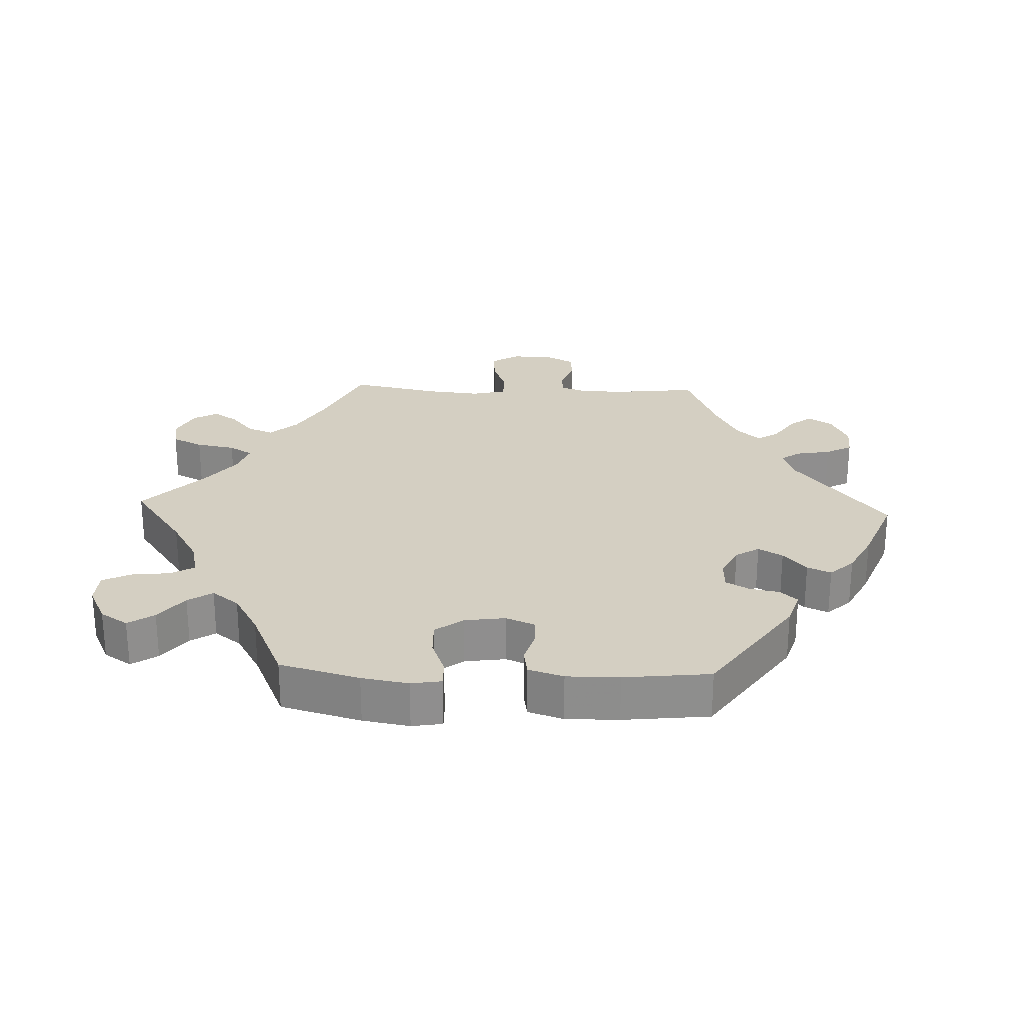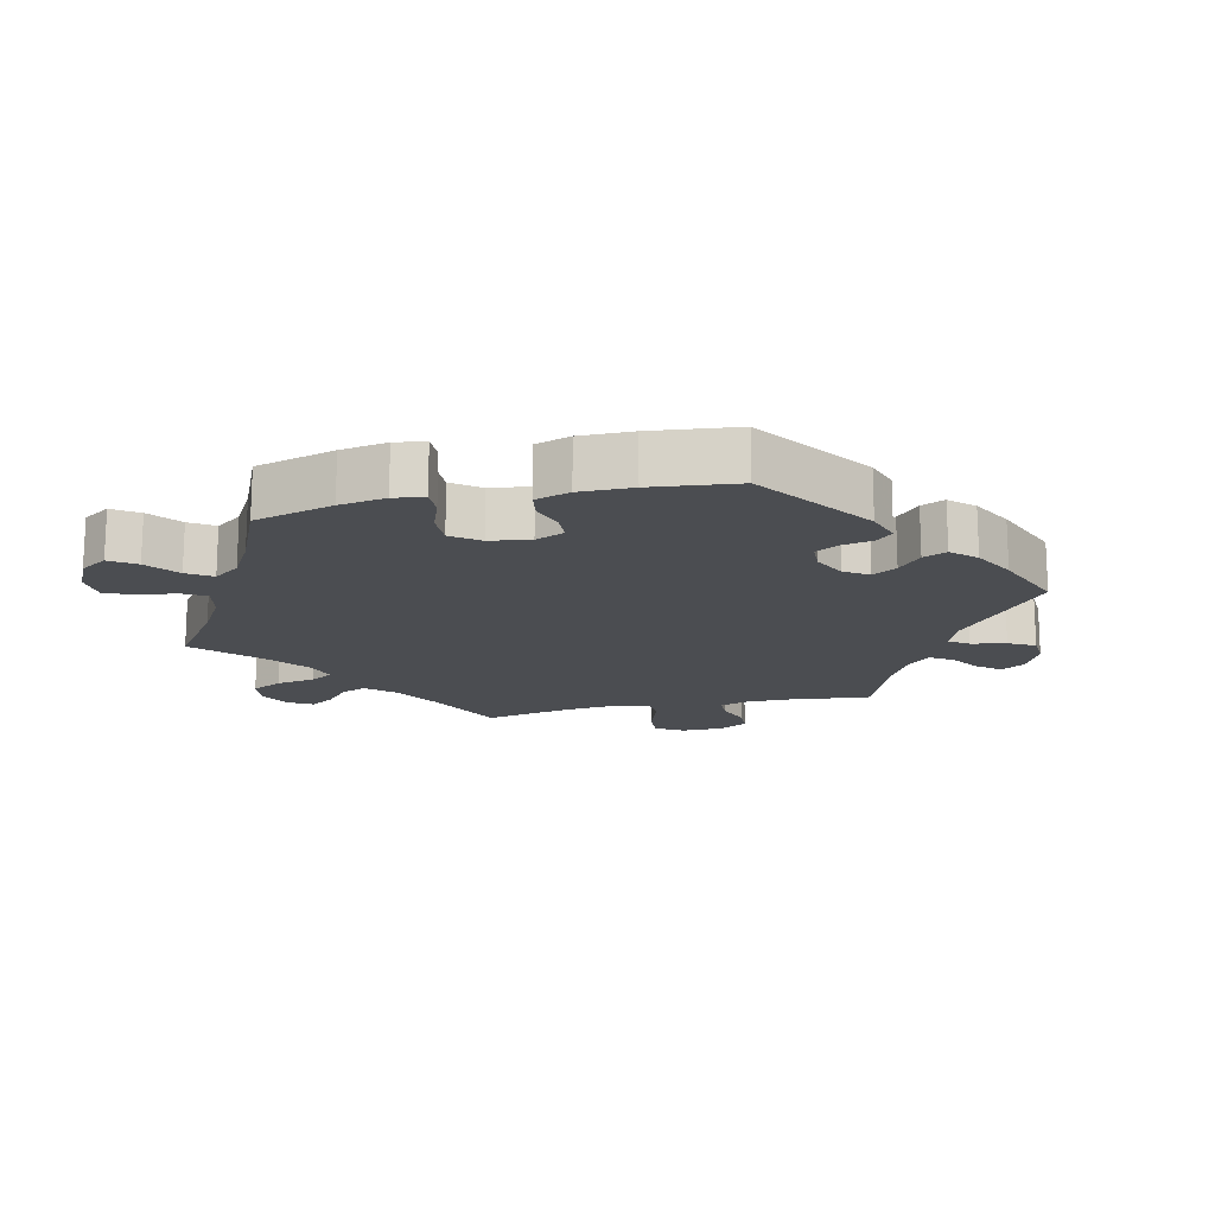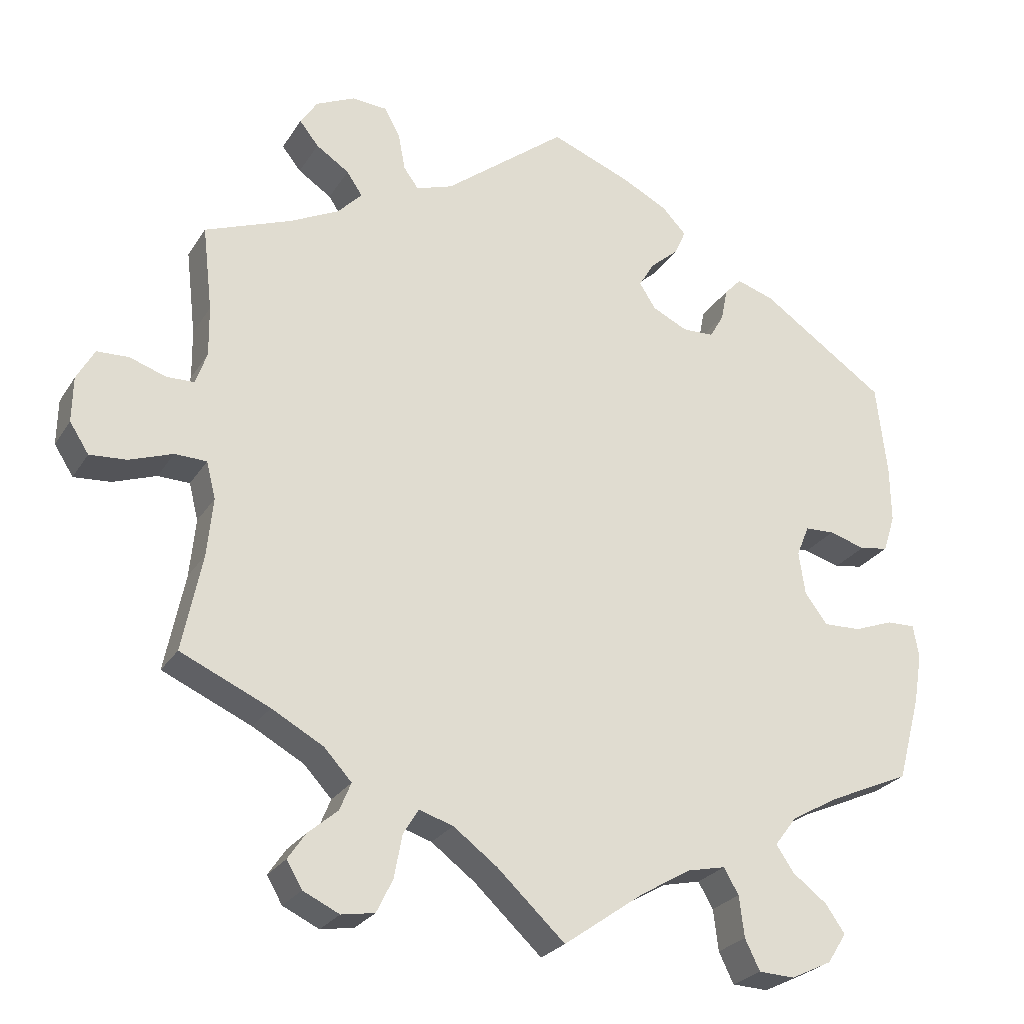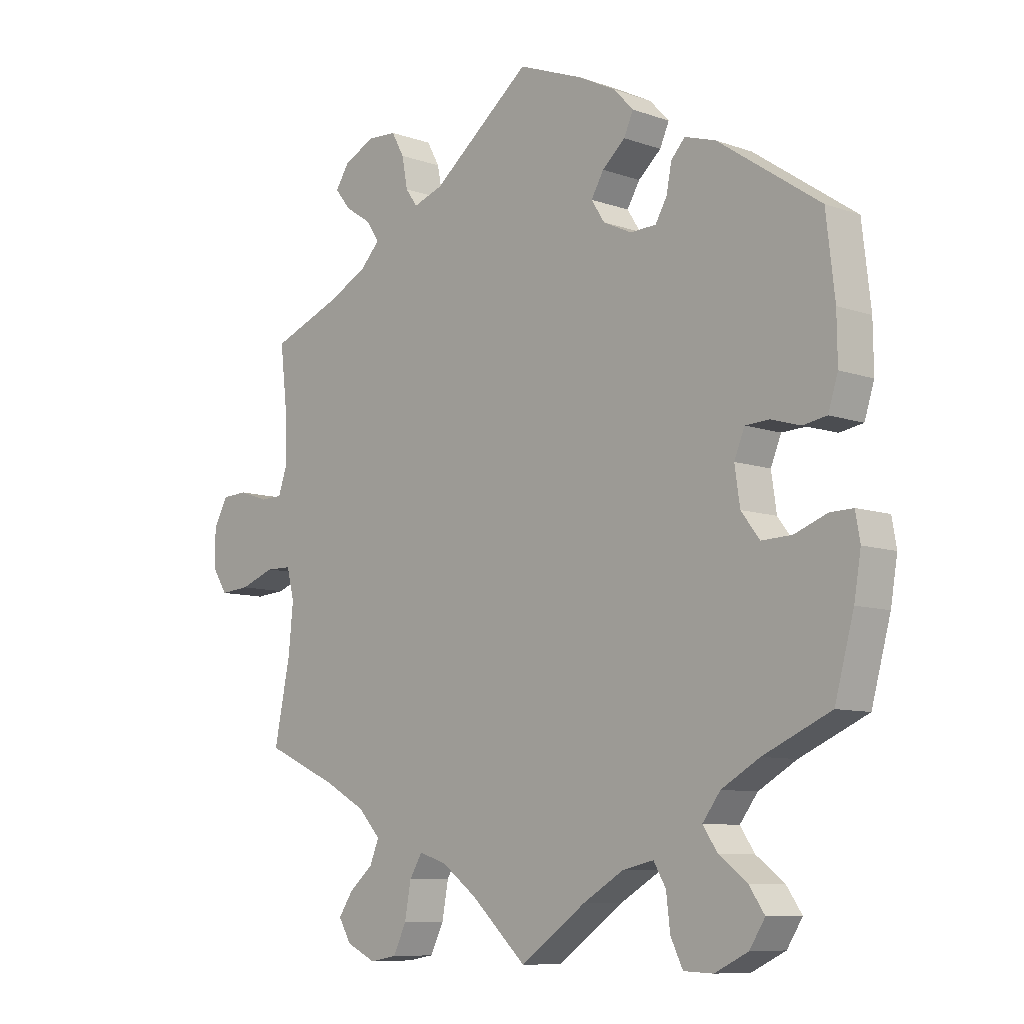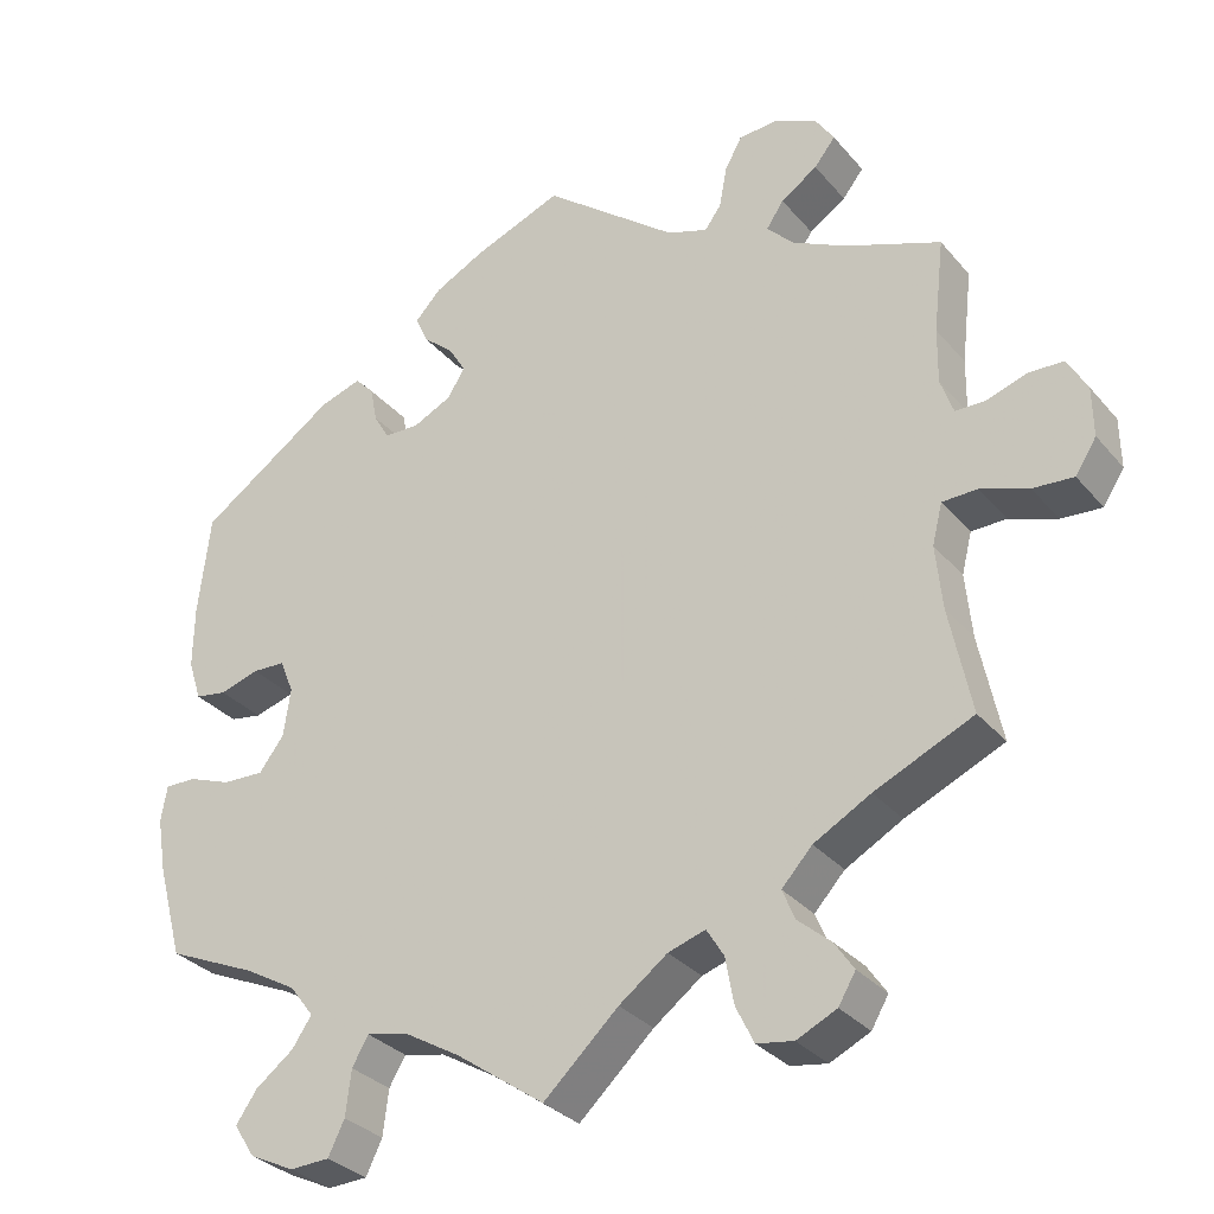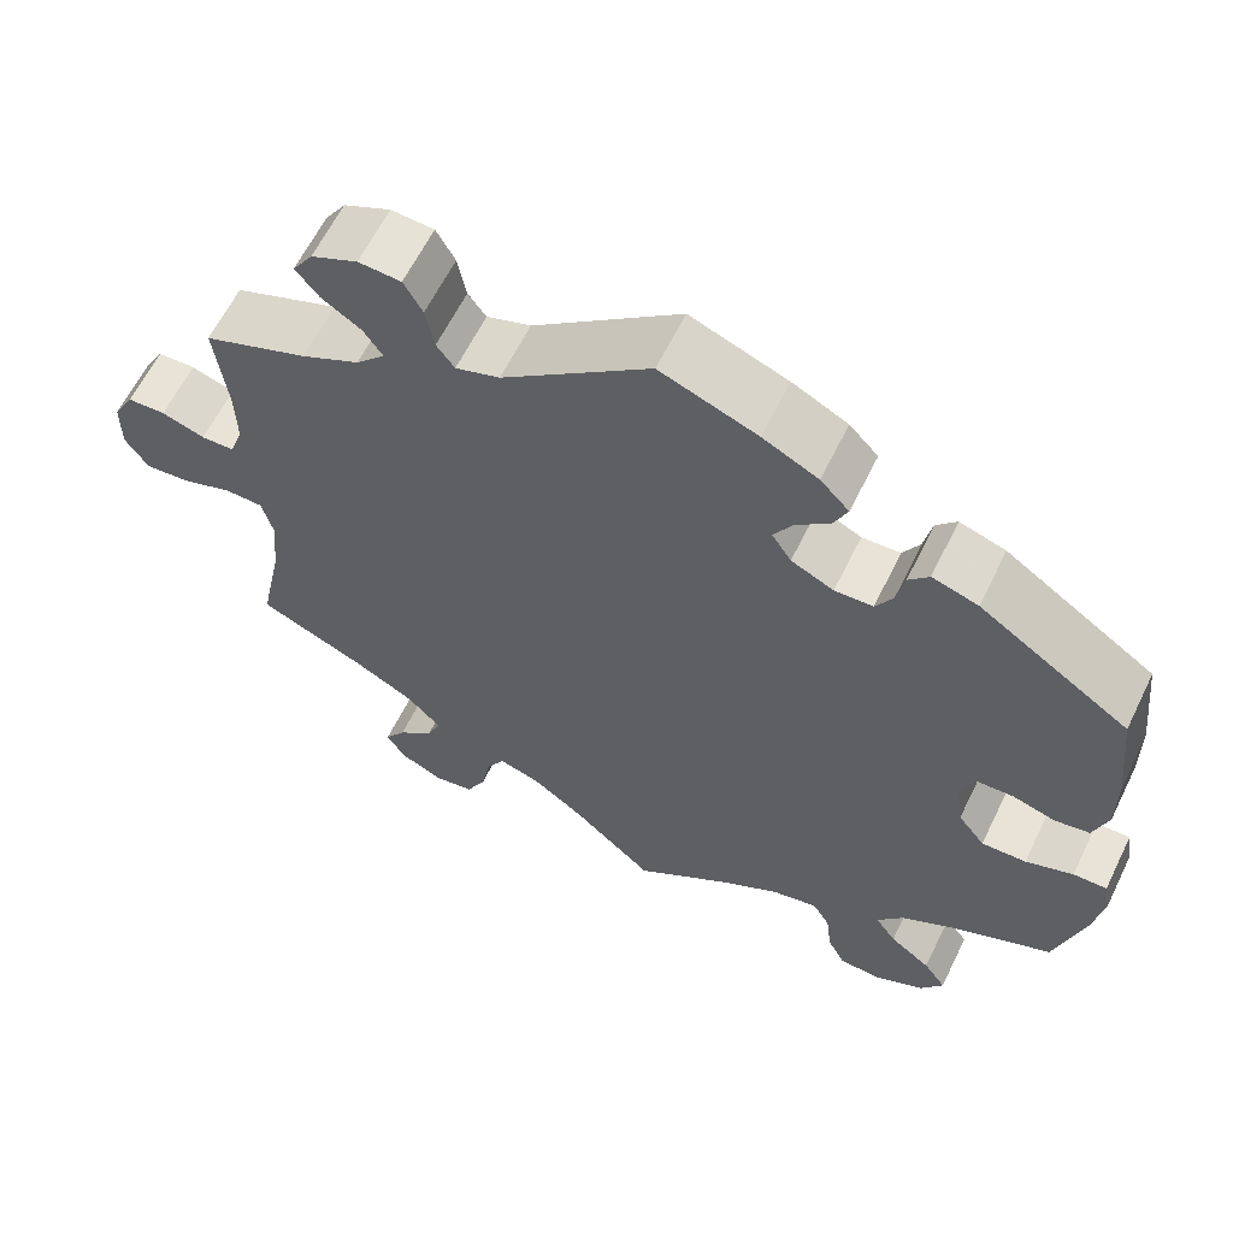
<metadata>
{"format":"obj","ext":"obj","renderer":"f3d","projection":"perspective","resolution":1024,"background":"white","views":[{"elev":25.4,"azim":-87.5,"up":"+Y"},{"elev":-15.9,"azim":-76.8,"up":"+Y"},{"elev":-26.0,"azim":154.7,"up":"+Z"},{"elev":-8.8,"azim":-133.4,"up":"+Z"},{"elev":-31.6,"azim":33.0,"up":"+Z"},{"elev":62.3,"azim":-153.9,"up":"+Z"}]}
</metadata>
<code>
v -0.157 0.07 0.436
v 0.538 0.07 0.073
v 0.278 0.07 0.587
v -0.213 0.07 0.507
v -0.306 0.07 0.448
v -0.26 0.07 -0.521
v -0.478 0.07 -0.094
v 0.514 0.07 -0.039
v 0.628 0.07 0.089
v -0.158 0.07 0.363
v 0.383 0.07 0.564
v -0.384 0.07 0.008
v -0.574 0.07 -0.072
v -0.208 0.07 0.339
v -0.402 0.07 0.052
v 0.333 0.07 0.462
v 0.509 0.07 -0.173
v 0.158 0.07 -0.485
v -0.114 0.07 0.576
v -0.135 0.07 0.399
v 0.299 0.07 -0.448
v -0.288 0.07 -0.622
v 0.382 0.07 -0.56
v 0 0.07 -0.62
v 0.315 0.07 -0.487
v 0.096 0.07 -0.531
v 0.501 0.07 -0.091
v -0 0.07 0.62
v 0.338 0.07 -0.406
v -0.552 0.07 0.179
v 0.328 0.07 0.59
v 0.698 0.07 0.042
v -0.397 0.07 -0.515
v -0.553 0.07 0.099
v -0.425 0.07 -0.096
v 0.672 0.07 -0.064
v -0.354 0.07 -0.4
v 0.673 0.07 0.087
v -0.179 0.07 0.543
v 0.38 0.07 0.493
v -0.273 0.07 0.376
v -0.424 0.07 -0.554
v 0.262 0.07 -0.613
v 0.559 0.07 -0.038
v 0.173 0.07 0.483
v -0.536 0.07 0.046
v 0.228 0.07 -0.506
v -0.323 0.07 -0.441
v -0.185 0.07 -0.497
v -0.253 0.07 0.341
v 0.246 0.07 0.494
v -0.534 0.07 -0.073
v 0.311 0.07 0.429
v 0.239 0.07 -0.566
v -0.57 0.07 -0.189
v 0.537 0.07 -0.31
v -0.582 0.07 -0.118
v 0.577 0.07 0.072
v -0.397 0.07 -0.596
v -0.282 0.07 0.422
v 0.407 0.07 0.527
v 0.523 0.07 0.19
v 0.206 0.07 -0.47
v 0.699 0.07 -0.022
v 0.522 0.07 0.119
v -0.239 0.07 -0.485
v 0.256 0.07 0.547
v -0.537 0.07 -0.31
v 0.537 0.07 0.31
v -0.348 0.07 -0.478
v 0.62 0.07 -0.06
v -0.339 0.07 -0.624
v 0.225 0.07 0.465
v 0.36 0.07 -0.597
v -0.444 0.07 0.054
v 0.357 0.07 -0.523
v 0.411 0.07 -0.366
v -0.537 0.07 0.31
v -0.114 0.07 -0.539
v 0.309 0.07 -0.621
v -0.267 0.07 -0.579
v -0.36 0.07 0.431
v -0.197 0.07 0.471
v -0.495 0.07 0.039
v -0.42 0.07 -0.362
v 0.345 0.07 0.393
v 0.414 0.07 0.358
v -0.393 0.07 -0.054
v -0.157 -0 0.436
v 0.538 -0 0.073
v 0.278 -0 0.587
v -0.213 -0 0.507
v -0.306 -0 0.448
v -0.26 -0 -0.521
v -0.478 -0 -0.094
v 0.514 -0 -0.039
v 0.628 -0 0.089
v -0.158 -0 0.363
v 0.383 -0 0.564
v -0.384 -0 0.008
v -0.574 -0 -0.072
v -0.208 -0 0.339
v -0.402 -0 0.052
v 0.333 -0 0.462
v 0.509 -0 -0.173
v 0.158 -0 -0.485
v -0.114 -0 0.576
v -0.135 -0 0.399
v 0.299 -0 -0.448
v -0.288 -0 -0.622
v 0.382 -0 -0.56
v 0 -0 -0.62
v 0.315 -0 -0.487
v 0.096 -0 -0.531
v 0.501 -0 -0.091
v -0 -0 0.62
v 0.338 -0 -0.406
v -0.552 -0 0.179
v 0.328 -0 0.59
v 0.698 -0 0.042
v -0.397 -0 -0.515
v -0.553 -0 0.099
v -0.425 -0 -0.096
v 0.672 -0 -0.064
v -0.354 -0 -0.4
v 0.673 -0 0.087
v -0.179 -0 0.543
v 0.38 -0 0.493
v -0.273 -0 0.376
v -0.424 -0 -0.554
v 0.262 -0 -0.613
v 0.559 -0 -0.038
v 0.173 -0 0.483
v -0.536 -0 0.046
v 0.228 -0 -0.506
v -0.323 -0 -0.441
v -0.185 -0 -0.497
v -0.253 -0 0.341
v 0.246 -0 0.494
v -0.534 -0 -0.073
v 0.311 -0 0.429
v 0.239 -0 -0.566
v -0.57 -0 -0.189
v 0.537 -0 -0.31
v -0.582 -0 -0.118
v 0.577 -0 0.072
v -0.397 -0 -0.596
v -0.282 -0 0.422
v 0.407 -0 0.527
v 0.523 -0 0.19
v 0.206 -0 -0.47
v 0.699 -0 -0.022
v 0.522 -0 0.119
v -0.239 -0 -0.485
v 0.256 -0 0.547
v -0.537 -0 -0.31
v 0.537 -0 0.31
v -0.348 -0 -0.478
v 0.62 -0 -0.06
v -0.339 -0 -0.624
v 0.225 -0 0.465
v 0.36 -0 -0.597
v -0.444 -0 0.054
v 0.357 -0 -0.523
v 0.411 -0 -0.366
v -0.537 -0 0.31
v -0.114 -0 -0.539
v 0.309 -0 -0.621
v -0.267 -0 -0.579
v -0.36 -0 0.431
v -0.197 -0 0.471
v -0.495 -0 0.039
v -0.42 -0 -0.362
v 0.345 -0 0.393
v 0.414 -0 0.358
v -0.393 -0 -0.054
f 17 56 77
f 27 17 77 29
f 8 27 29 21
f 64 36 71 44
f 64 44 8
f 32 64 8
f 58 9 38 32
f 2 58 32 8
f 65 2 8 21
f 87 69 62
f 86 87 62 65
f 53 86 65 21
f 11 61 40 16
f 11 16 53
f 31 11 53
f 51 67 3 31
f 73 51 31 53
f 45 73 53 21
f 19 28 45 21
f 1 83 4 39
f 20 1 39 19
f 82 5 60 41
f 82 41 50
f 78 82 50
f 30 78 50 14
f 75 84 46 34
f 15 75 34 30
f 57 13 52 7
f 57 7 35
f 85 68 55 57
f 37 85 57 35
f 48 37 35 88
f 59 42 33 70
f 59 70 48
f 72 59 48
f 6 81 22 72
f 66 6 72 48
f 49 66 48 88
f 26 24 79
f 18 26 79 49
f 63 18 49 88
f 80 43 54 47
f 80 47 63
f 74 80 63
f 25 76 23 74
f 21 25 74 63
f 20 19 21 63
f 15 30 14
f 12 15 14 10
f 88 12 10
f 63 88 10 20
f 165 144 105
f 117 165 105 115
f 109 117 115 96
f 132 159 124 152
f 96 132 152
f 96 152 120
f 120 126 97 146
f 96 120 146 90
f 109 96 90 153
f 150 157 175
f 153 150 175 174
f 109 153 174 141
f 104 128 149 99
f 141 104 99
f 141 99 119
f 119 91 155 139
f 141 119 139 161
f 109 141 161 133
f 109 133 116 107
f 127 92 171 89
f 107 127 89 108
f 129 148 93 170
f 138 129 170
f 138 170 166
f 102 138 166 118
f 122 134 172 163
f 118 122 163 103
f 95 140 101 145
f 123 95 145
f 145 143 156 173
f 123 145 173 125
f 176 123 125 136
f 158 121 130 147
f 136 158 147
f 136 147 160
f 160 110 169 94
f 136 160 94 154
f 176 136 154 137
f 167 112 114
f 137 167 114 106
f 176 137 106 151
f 135 142 131 168
f 151 135 168
f 151 168 162
f 162 111 164 113
f 151 162 113 109
f 151 109 107 108
f 102 118 103
f 98 102 103 100
f 98 100 176
f 108 98 176 151
f 77 165 117 29
f 29 117 109 21
f 21 109 113 25
f 25 113 164 76
f 76 164 111 23
f 23 111 162 74
f 74 162 168 80
f 80 168 131 43
f 43 131 142 54
f 54 142 135 47
f 47 135 151 63
f 63 151 106 18
f 18 106 114 26
f 26 114 112 24
f 24 112 167 79
f 79 167 137 49
f 49 137 154 66
f 66 154 94 6
f 6 94 169 81
f 81 169 110 22
f 22 110 160 72
f 72 160 147 59
f 59 147 130 42
f 42 130 121 33
f 33 121 158 70
f 70 158 136 48
f 48 136 125 37
f 37 125 173 85
f 85 173 156 68
f 68 156 143 55
f 55 143 145 57
f 57 145 101 13
f 13 101 140 52
f 52 140 95 7
f 7 95 123 35
f 35 123 176 88
f 88 176 100 12
f 12 100 103 15
f 15 103 163 75
f 75 163 172 84
f 84 172 134 46
f 46 134 122 34
f 34 122 118 30
f 30 118 166 78
f 78 166 170 82
f 82 170 93 5
f 5 93 148 60
f 60 148 129 41
f 41 129 138 50
f 50 138 102 14
f 14 102 98 10
f 10 98 108 20
f 20 108 89 1
f 1 89 171 83
f 83 171 92 4
f 4 92 127 39
f 39 127 107 19
f 19 107 116 28
f 28 116 133 45
f 45 133 161 73
f 73 161 139 51
f 51 139 155 67
f 67 155 91 3
f 3 91 119 31
f 31 119 99 11
f 11 99 149 61
f 61 149 128 40
f 40 128 104 16
f 16 104 141 53
f 53 141 174 86
f 86 174 175 87
f 87 175 157 69
f 69 157 150 62
f 62 150 153 65
f 65 153 90 2
f 2 90 146 58
f 58 146 97 9
f 9 97 126 38
f 38 126 120 32
f 32 120 152 64
f 64 152 124 36
f 36 124 159 71
f 71 159 132 44
f 44 132 96 8
f 8 96 115 27
f 27 115 105 17
f 17 105 144 56
f 56 144 165 77

</code>
